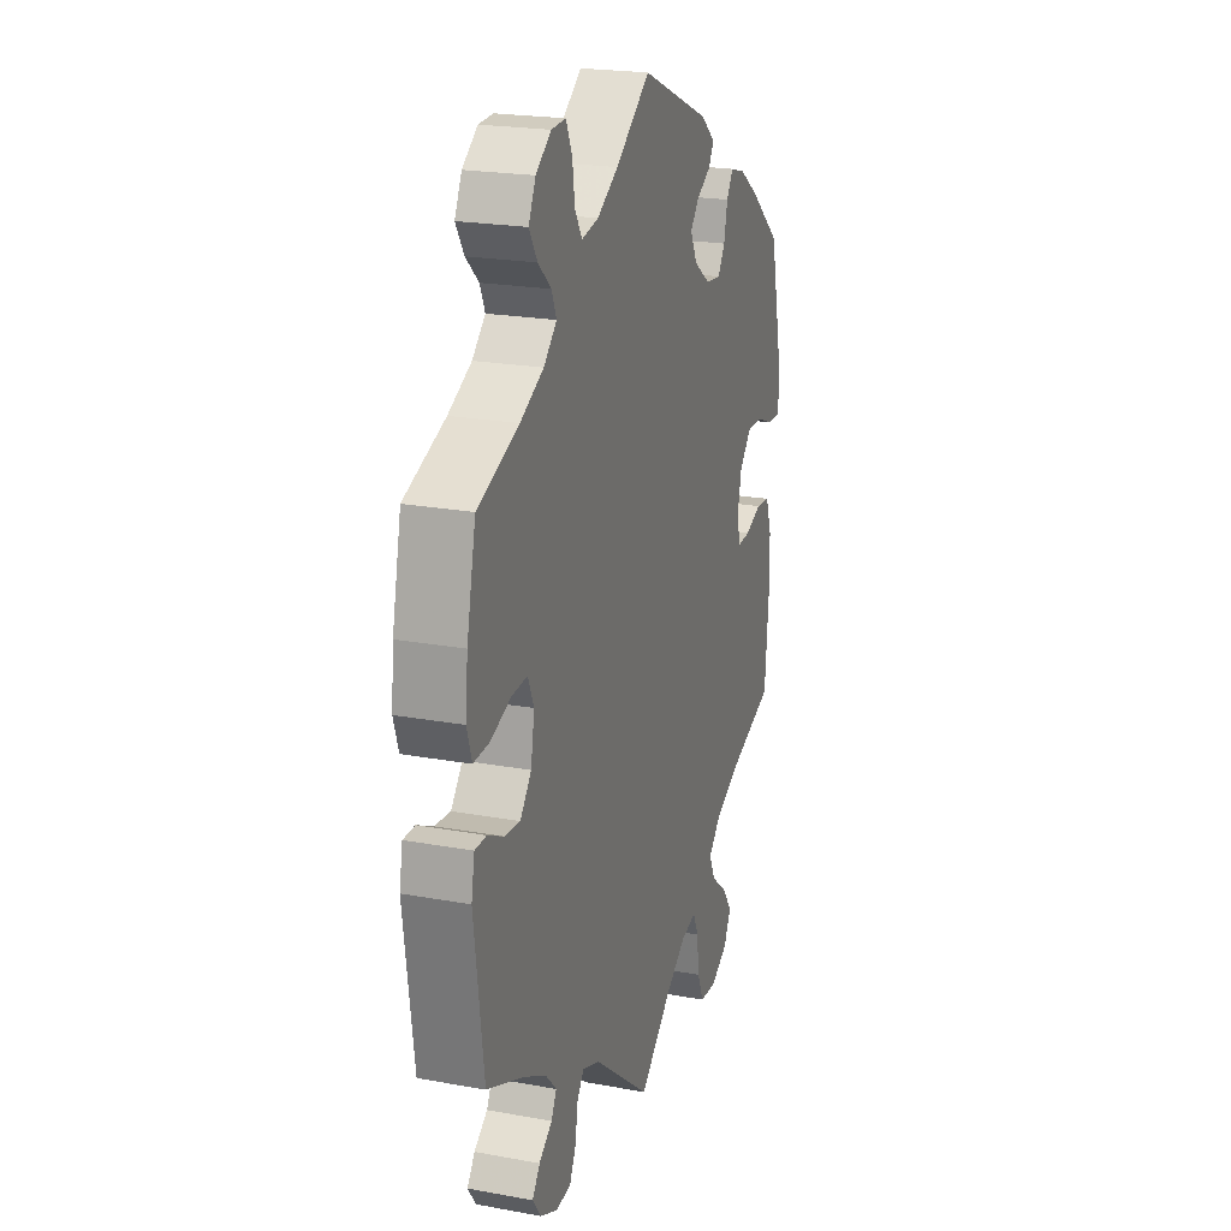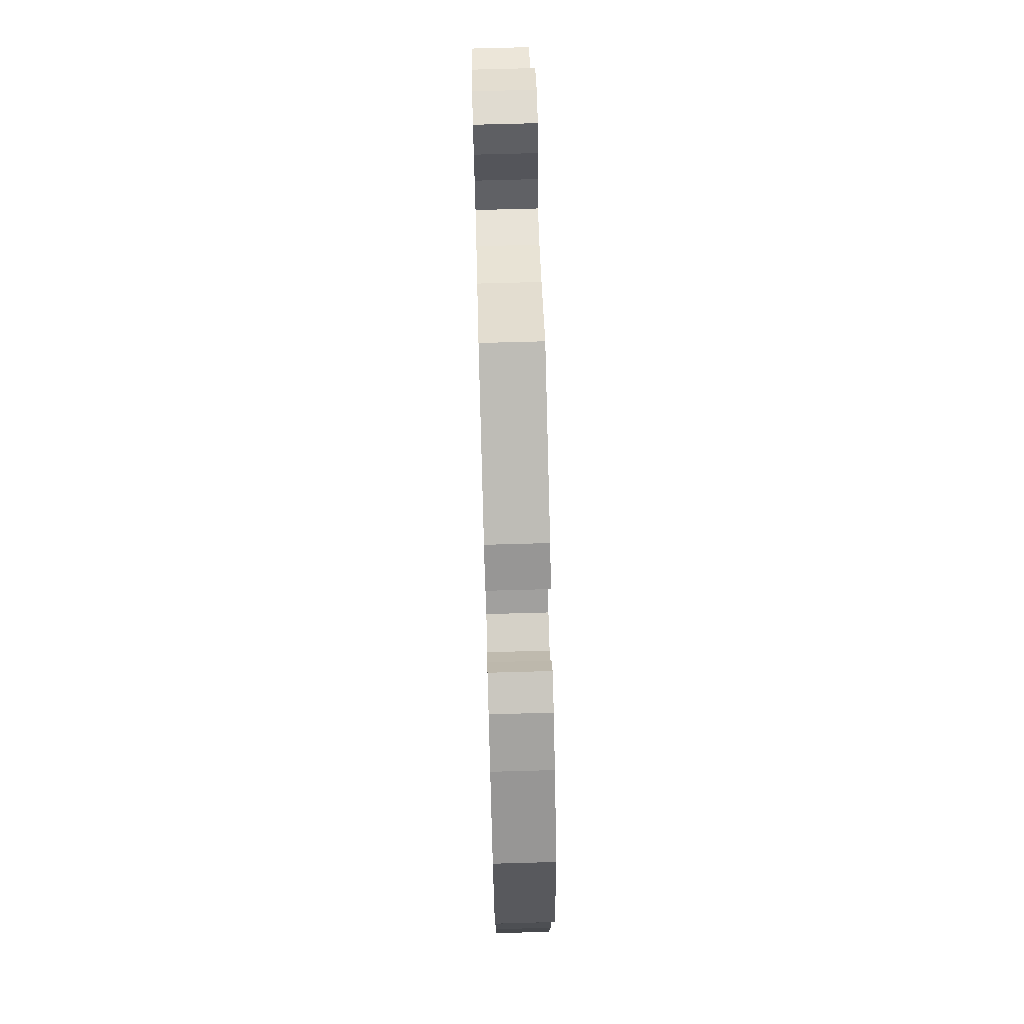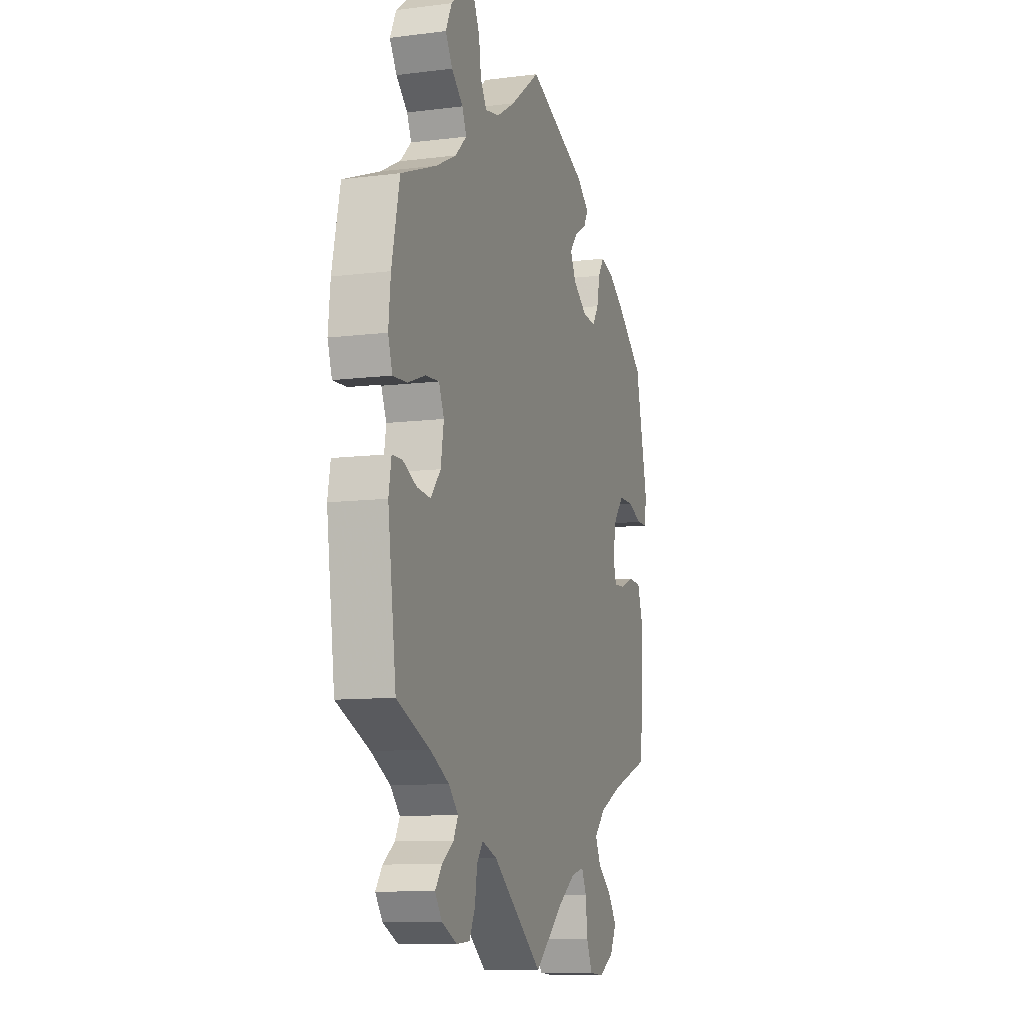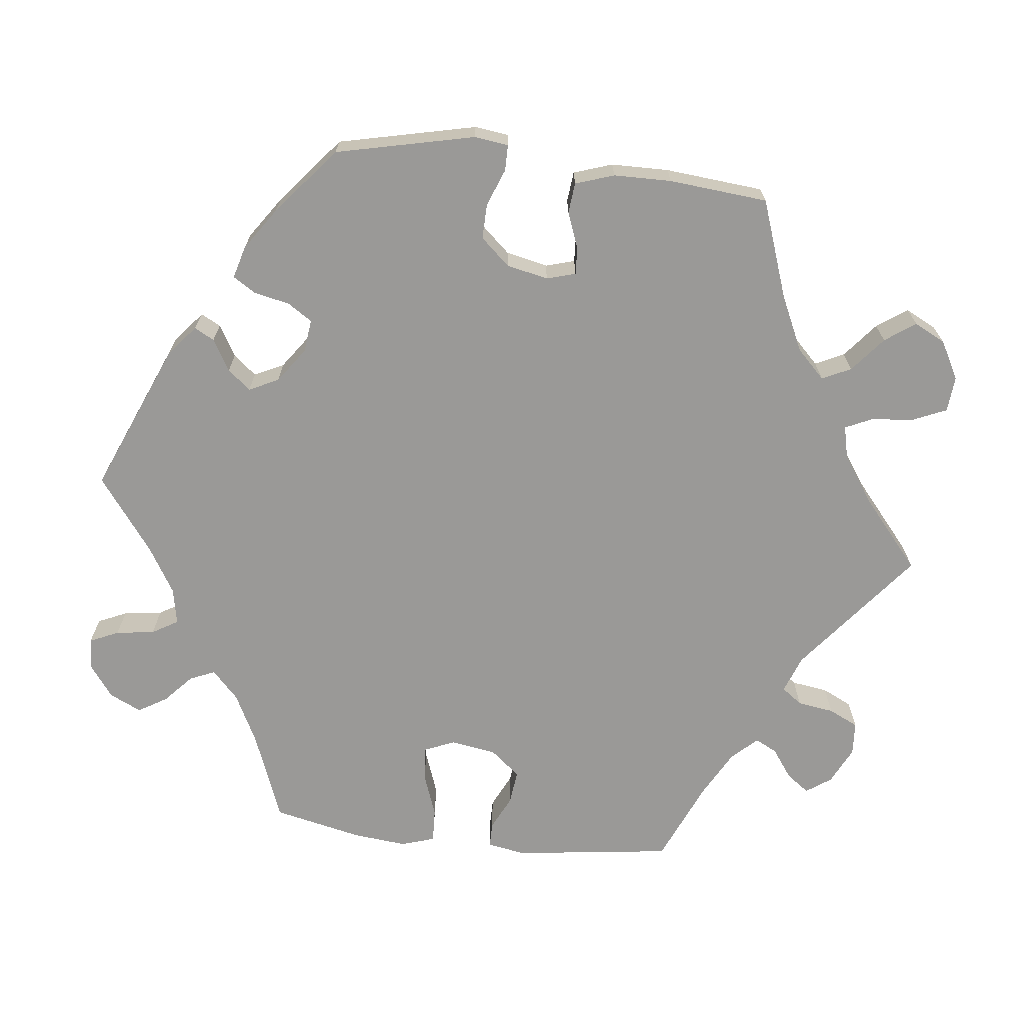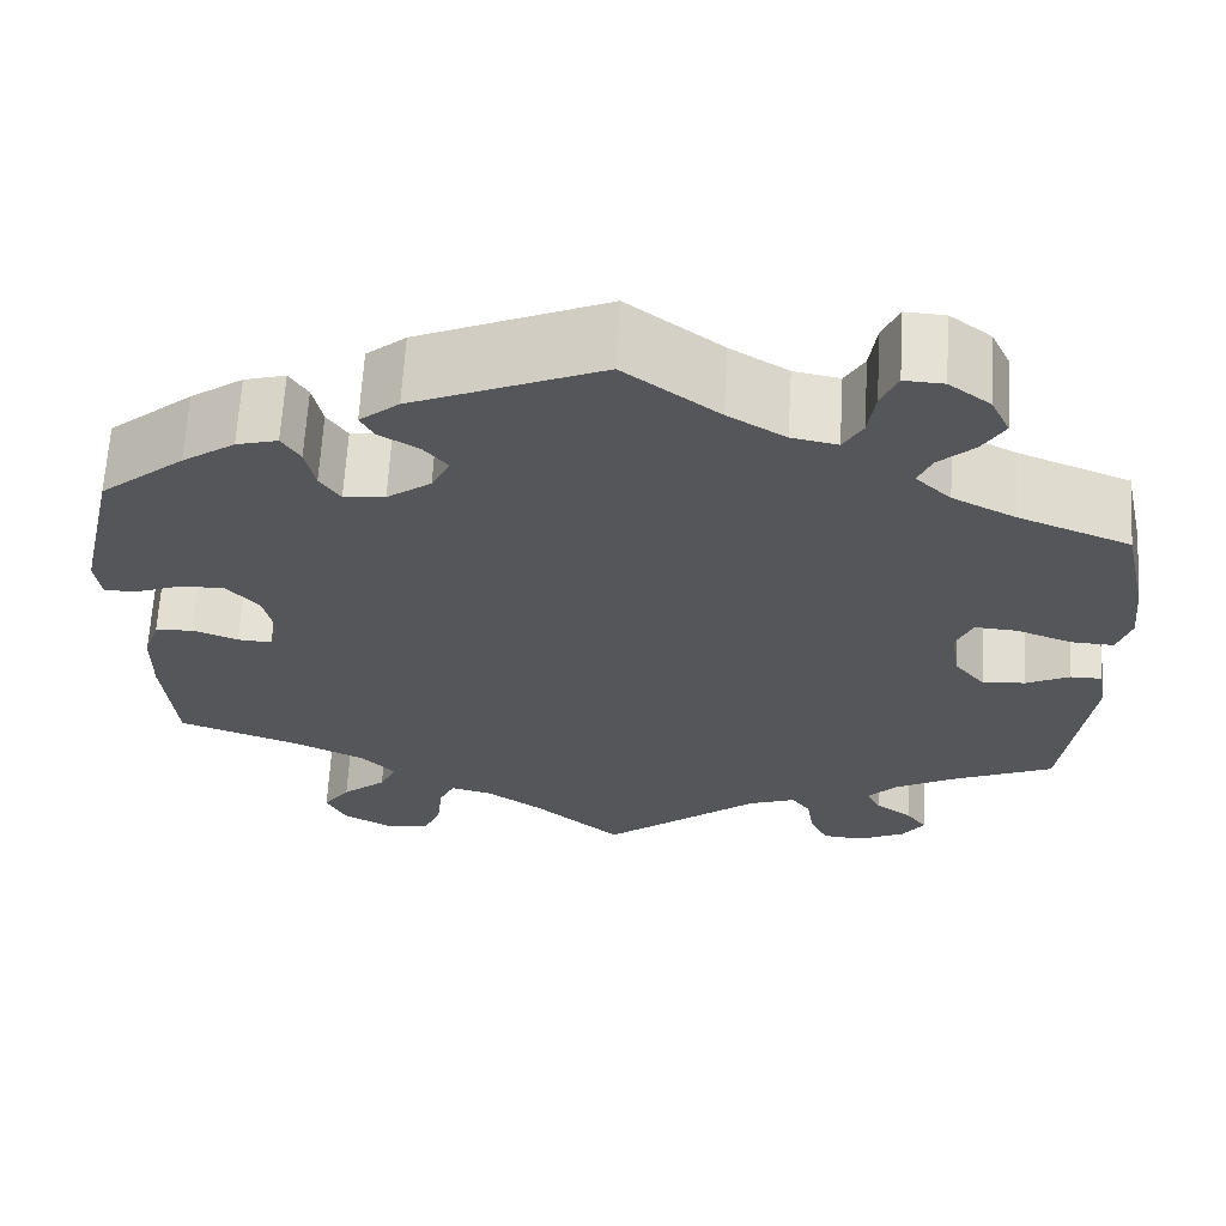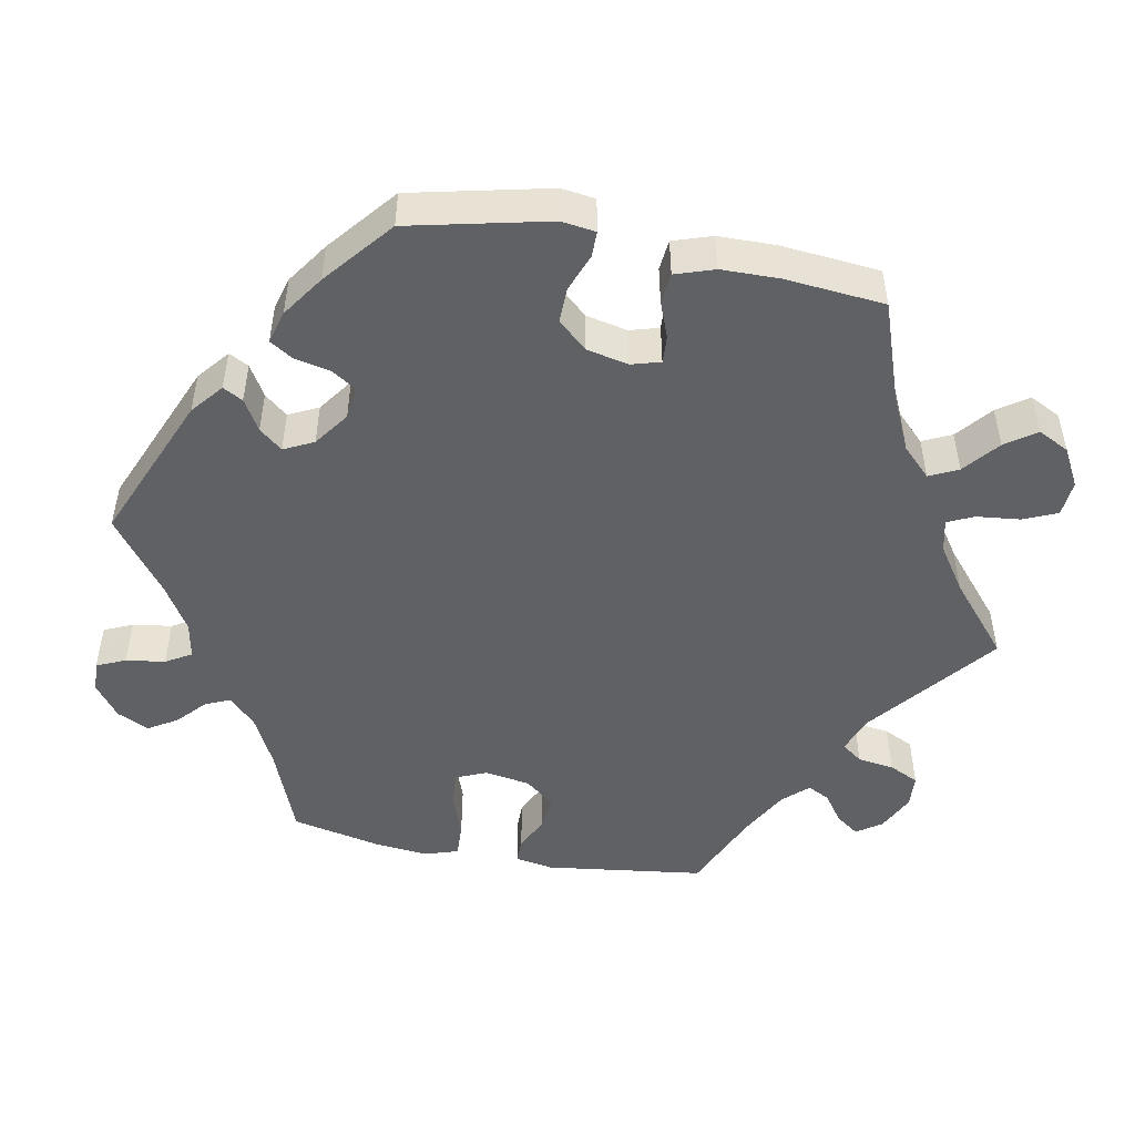
<metadata>
{"format":"obj","ext":"obj","renderer":"f3d","projection":"perspective","resolution":1024,"background":"white","views":[{"elev":21.7,"azim":-72.1,"up":"+Z"},{"elev":72.6,"azim":88.4,"up":"+Z"},{"elev":-9.9,"azim":-72.0,"up":"+Z"},{"elev":-69.0,"azim":83.5,"up":"+Y"},{"elev":64.9,"azim":-176.7,"up":"+Z"},{"elev":-49.1,"azim":79.3,"up":"+Y"}]}
</metadata>
<code>
v 0.373 0.07 -0.334
v 0.3 0.07 -0.368
v 0.263 0.07 -0.405
v 0.281 0.07 -0.443
v 0.327 0.07 -0.481
v 0.355 0.07 -0.521
v 0.334 0.07 -0.562
v 0.284 0.07 -0.589
v 0.237 0.07 -0.585
v 0.218 0.07 -0.541
v 0.212 0.07 -0.484
v 0.196 0.07 -0.449
v 0.153 0.07 -0.459
v 0.094 0.07 -0.499
v 0.001 0.07 -0.578
v -0.164 0.07 -0.446
v -0.213 0.07 -0.428
v -0.233 0.07 -0.455
v -0.24 0.07 -0.503
v -0.259 0.07 -0.542
v -0.303 0.07 -0.545
v -0.352 0.07 -0.521
v -0.375 0.07 -0.488
v -0.353 0.07 -0.458
v -0.315 0.07 -0.431
v -0.3 0.07 -0.402
v -0.331 0.07 -0.369
v -0.393 0.07 -0.335
v -0.501 0.07 -0.288
v -0.528 0.07 -0.079
v -0.519 0.07 -0.029
v -0.486 0.07 -0.029
v -0.441 0.07 -0.051
v -0.396 0.07 -0.056
v -0.364 0.07 -0.017
v -0.354 0.07 0.043
v -0.371 0.07 0.083
v -0.416 0.07 0.08
v -0.474 0.07 0.059
v -0.519 0.07 0.057
v -0.533 0.07 0.101
v -0.526 0.07 0.171
v -0.5 0.07 0.289
v -0.383 0.07 0.334
v -0.317 0.07 0.367
v -0.28 0.07 0.402
v -0.294 0.07 0.435
v -0.331 0.07 0.469
v -0.354 0.07 0.507
v -0.334 0.07 0.549
v -0.291 0.07 0.581
v -0.25 0.07 0.583
v -0.233 0.07 0.545
v -0.226 0.07 0.494
v -0.206 0.07 0.46
v -0.158 0.07 0.469
v -0.098 0.07 0.505
v 0 0.07 0.578
v 0.196 0.07 0.495
v 0.237 0.07 0.461
v 0.223 0.07 0.435
v 0.182 0.07 0.411
v 0.157 0.07 0.381
v 0.176 0.07 0.342
v 0.222 0.07 0.309
v 0.265 0.07 0.304
v 0.286 0.07 0.336
v 0.296 0.07 0.383
v 0.315 0.07 0.413
v 0.358 0.07 0.401
v 0.413 0.07 0.363
v 0.501 0.07 0.29
v 0.542 0.07 0.108
v 0.536 0.07 0.063
v 0.502 0.07 0.063
v 0.453 0.07 0.082
v 0.407 0.07 0.083
v 0.373 0.07 0.045
v 0.361 0.07 -0.01
v 0.372 0.07 -0.048
v 0.408 0.07 -0.046
v 0.455 0.07 -0.028
v 0.495 0.07 -0.032
v 0.512 0.07 -0.083
v 0.513 0.07 -0.159
v 0.501 0.07 -0.289
v 0.373 0 -0.334
v 0.3 0 -0.368
v 0.263 0 -0.405
v 0.281 0 -0.443
v 0.327 0 -0.481
v 0.355 0 -0.521
v 0.334 0 -0.562
v 0.284 0 -0.589
v 0.237 0 -0.585
v 0.218 0 -0.541
v 0.212 0 -0.484
v 0.196 0 -0.449
v 0.153 0 -0.459
v 0.094 0 -0.499
v 0.001 0 -0.578
v -0.164 0 -0.446
v -0.213 0 -0.428
v -0.233 0 -0.455
v -0.24 0 -0.503
v -0.259 0 -0.542
v -0.303 0 -0.545
v -0.352 0 -0.521
v -0.375 0 -0.488
v -0.353 0 -0.458
v -0.315 0 -0.431
v -0.3 0 -0.402
v -0.331 0 -0.369
v -0.393 0 -0.335
v -0.501 0 -0.288
v -0.528 0 -0.079
v -0.519 0 -0.029
v -0.486 0 -0.029
v -0.441 0 -0.051
v -0.396 0 -0.056
v -0.364 0 -0.017
v -0.354 0 0.043
v -0.371 0 0.083
v -0.416 0 0.08
v -0.474 0 0.059
v -0.519 0 0.057
v -0.533 0 0.101
v -0.526 0 0.171
v -0.5 0 0.289
v -0.383 0 0.334
v -0.317 0 0.367
v -0.28 0 0.402
v -0.294 0 0.435
v -0.331 0 0.469
v -0.354 0 0.507
v -0.334 0 0.549
v -0.291 0 0.581
v -0.25 0 0.583
v -0.233 0 0.545
v -0.226 0 0.494
v -0.206 0 0.46
v -0.158 0 0.469
v -0.098 0 0.505
v 0 0 0.578
v 0.196 0 0.495
v 0.237 0 0.461
v 0.223 0 0.435
v 0.182 0 0.411
v 0.157 0 0.381
v 0.176 0 0.342
v 0.222 0 0.309
v 0.265 0 0.304
v 0.286 0 0.336
v 0.296 0 0.383
v 0.315 0 0.413
v 0.358 0 0.401
v 0.413 0 0.363
v 0.501 0 0.29
v 0.542 0 0.108
v 0.536 0 0.063
v 0.502 0 0.063
v 0.453 0 0.082
v 0.407 0 0.083
v 0.373 0 0.045
v 0.361 0 -0.01
v 0.372 0 -0.048
v 0.408 0 -0.046
v 0.455 0 -0.028
v 0.495 0 -0.032
v 0.512 0 -0.083
v 0.513 0 -0.159
v 0.501 0 -0.289
f 85 86 1
f 84 85 1 2
f 81 82 83 84
f 80 81 84 2
f 79 80 2 3
f 78 79 3
f 73 74 75 76
f 73 76 77
f 72 73 77
f 71 72 77 78
f 67 68 69 70
f 66 67 70 71
f 59 60 61 62
f 57 58 59 62
f 56 57 62 63
f 55 56 63 64
f 51 52 53 54
f 51 54 55
f 50 51 55
f 47 48 49 50
f 46 47 50 55
f 45 46 55 64
f 41 42 43 44
f 38 39 40 41
f 37 38 41 44
f 36 37 44 45
f 30 31 32 33
f 28 29 30 33
f 27 28 33 34
f 26 27 34 35
f 22 23 24 25
f 22 25 26
f 21 22 26
f 18 19 20 21
f 17 18 21 26
f 14 15 16
f 13 14 16 17
f 12 13 17 26
f 8 9 10 11
f 8 11 12
f 7 8 12
f 4 5 6 7
f 3 4 7 12
f 66 71 78 3
f 36 45 64 65
f 35 36 65 66
f 26 35 66
f 3 12 26 66
f 87 172 171
f 88 87 171 170
f 170 169 168 167
f 88 170 167 166
f 89 88 166 165
f 89 165 164
f 162 161 160 159
f 163 162 159
f 163 159 158
f 164 163 158 157
f 156 155 154 153
f 157 156 153 152
f 148 147 146 145
f 148 145 144 143
f 149 148 143 142
f 150 149 142 141
f 140 139 138 137
f 141 140 137
f 141 137 136
f 136 135 134 133
f 141 136 133 132
f 150 141 132 131
f 130 129 128 127
f 127 126 125 124
f 130 127 124 123
f 131 130 123 122
f 119 118 117 116
f 119 116 115 114
f 120 119 114 113
f 121 120 113 112
f 111 110 109 108
f 112 111 108
f 112 108 107
f 107 106 105 104
f 112 107 104 103
f 102 101 100
f 103 102 100 99
f 112 103 99 98
f 97 96 95 94
f 98 97 94
f 98 94 93
f 93 92 91 90
f 98 93 90 89
f 89 164 157 152
f 151 150 131 122
f 152 151 122 121
f 152 121 112
f 152 112 98 89
f 1 87 88 2
f 2 88 89 3
f 3 89 90 4
f 4 90 91 5
f 5 91 92 6
f 6 92 93 7
f 7 93 94 8
f 8 94 95 9
f 9 95 96 10
f 10 96 97 11
f 11 97 98 12
f 12 98 99 13
f 13 99 100 14
f 14 100 101 15
f 15 101 102 16
f 16 102 103 17
f 17 103 104 18
f 18 104 105 19
f 19 105 106 20
f 20 106 107 21
f 21 107 108 22
f 22 108 109 23
f 23 109 110 24
f 24 110 111 25
f 25 111 112 26
f 26 112 113 27
f 27 113 114 28
f 28 114 115 29
f 29 115 116 30
f 30 116 117 31
f 31 117 118 32
f 32 118 119 33
f 33 119 120 34
f 34 120 121 35
f 35 121 122 36
f 36 122 123 37
f 37 123 124 38
f 38 124 125 39
f 39 125 126 40
f 40 126 127 41
f 41 127 128 42
f 42 128 129 43
f 43 129 130 44
f 44 130 131 45
f 45 131 132 46
f 46 132 133 47
f 47 133 134 48
f 48 134 135 49
f 49 135 136 50
f 50 136 137 51
f 51 137 138 52
f 52 138 139 53
f 53 139 140 54
f 54 140 141 55
f 55 141 142 56
f 56 142 143 57
f 57 143 144 58
f 58 144 145 59
f 59 145 146 60
f 60 146 147 61
f 61 147 148 62
f 62 148 149 63
f 63 149 150 64
f 64 150 151 65
f 65 151 152 66
f 66 152 153 67
f 67 153 154 68
f 68 154 155 69
f 69 155 156 70
f 70 156 157 71
f 71 157 158 72
f 72 158 159 73
f 73 159 160 74
f 74 160 161 75
f 75 161 162 76
f 76 162 163 77
f 77 163 164 78
f 78 164 165 79
f 79 165 166 80
f 80 166 167 81
f 81 167 168 82
f 82 168 169 83
f 83 169 170 84
f 84 170 171 85
f 85 171 172 86
f 86 172 87 1

</code>
